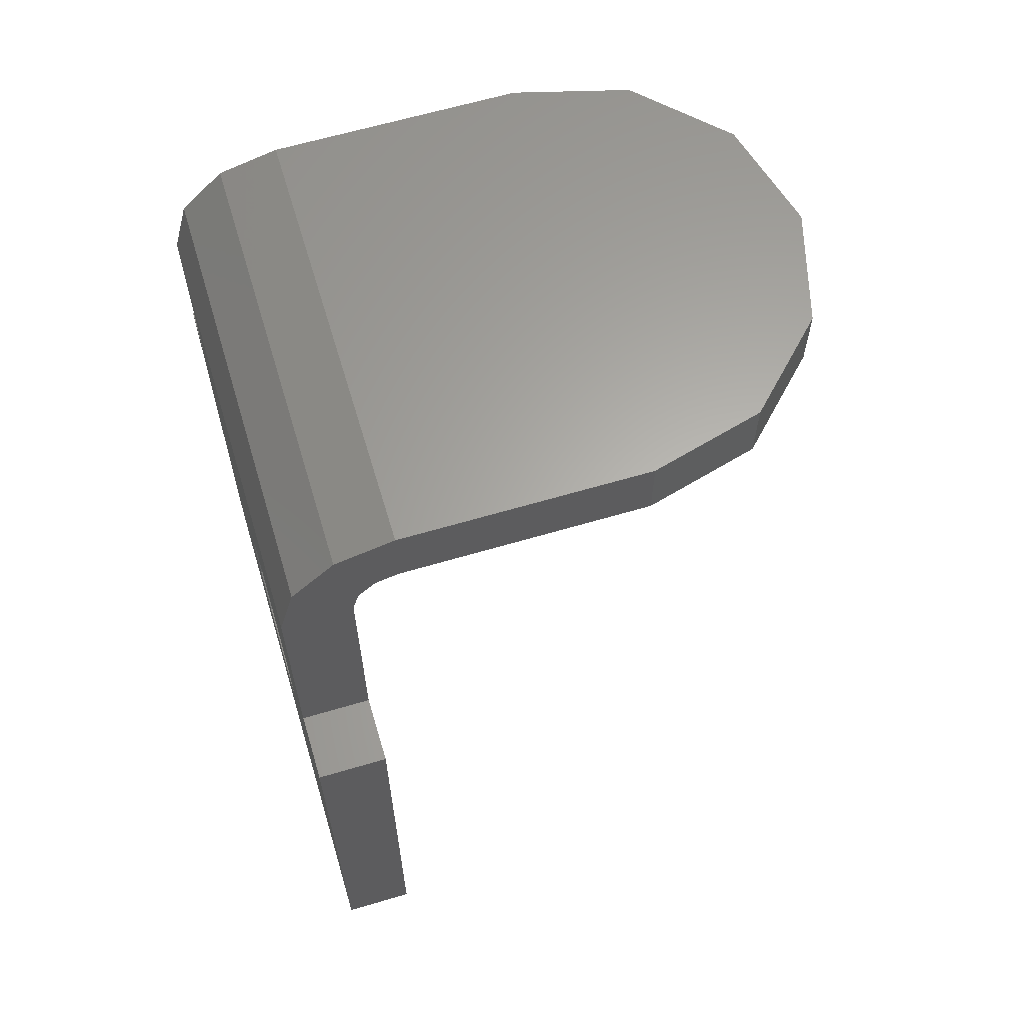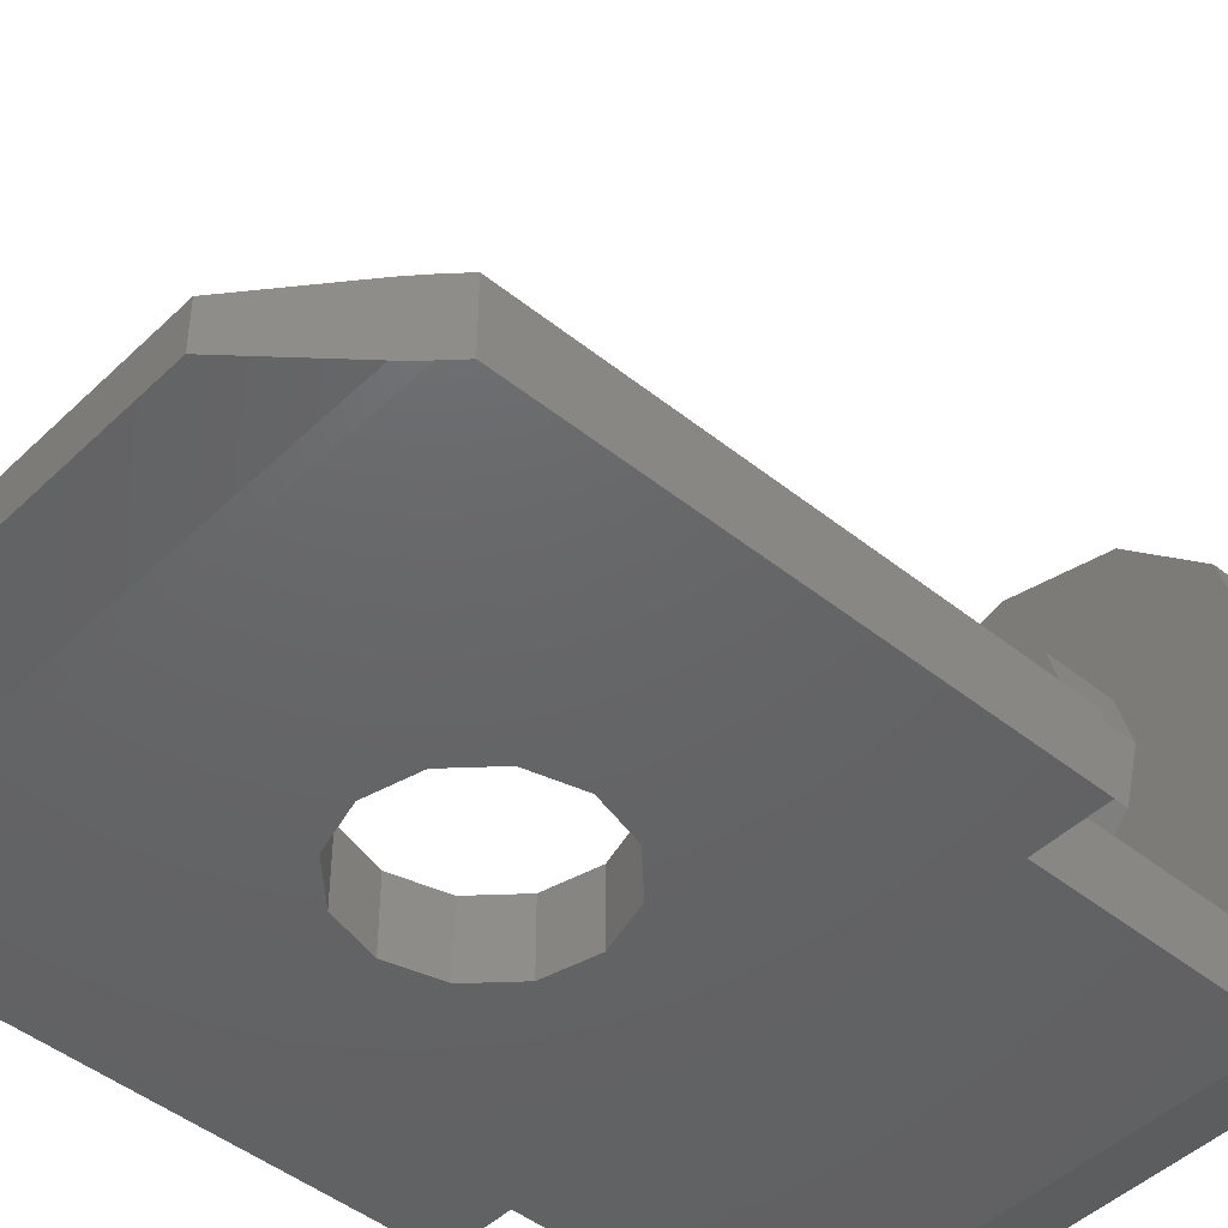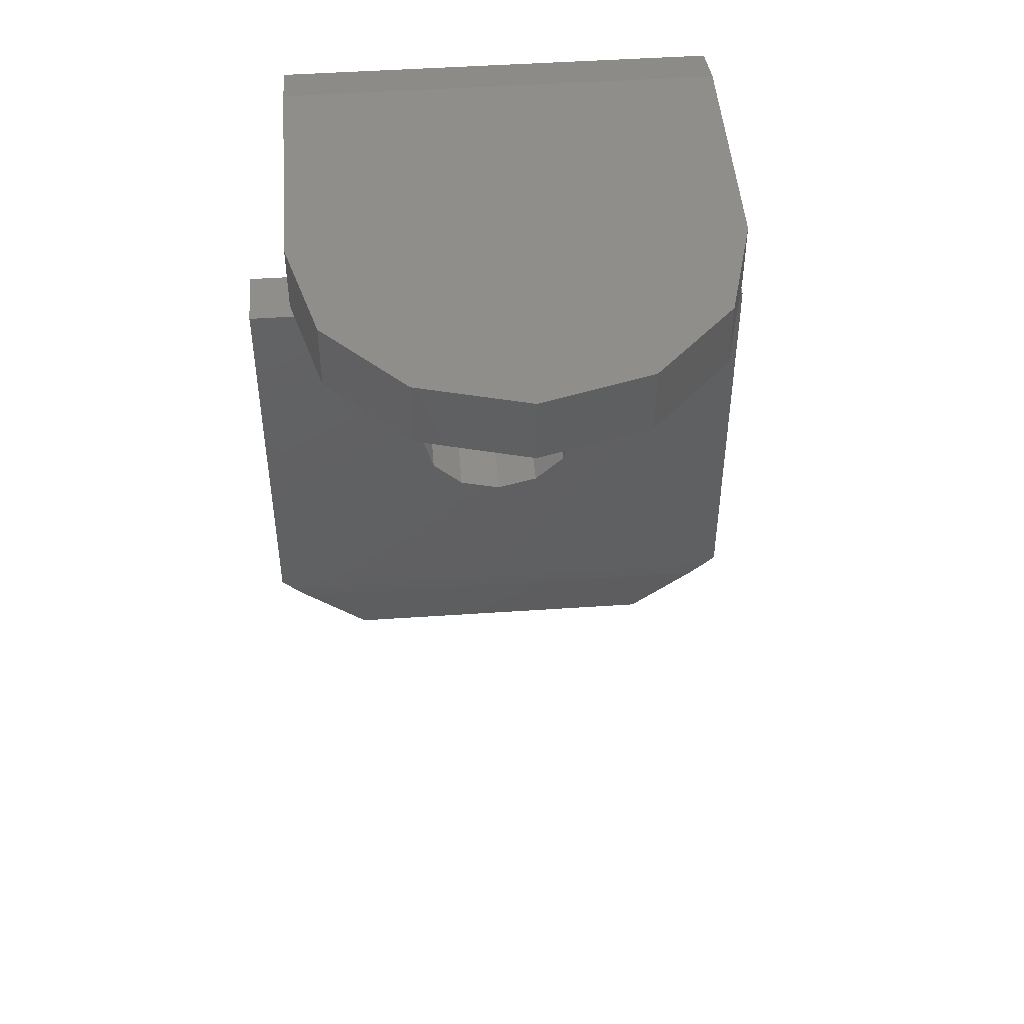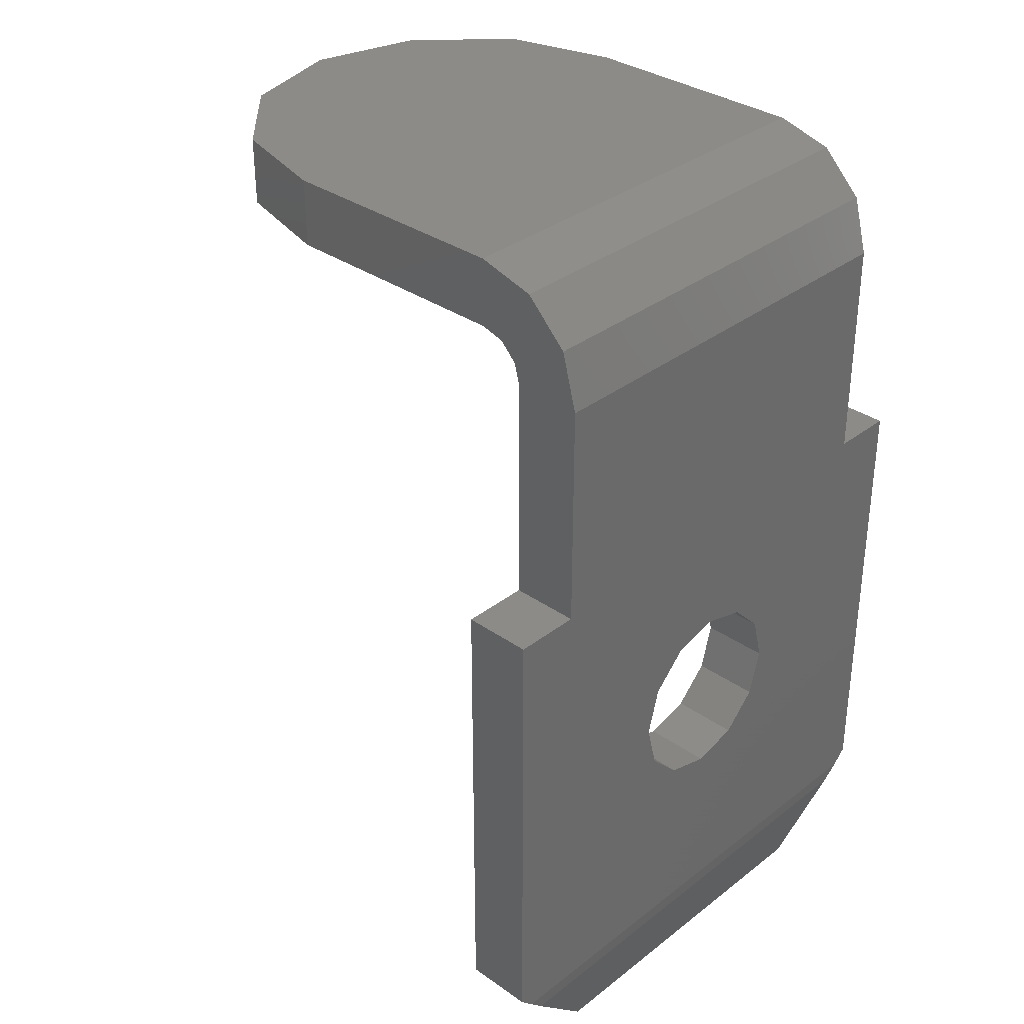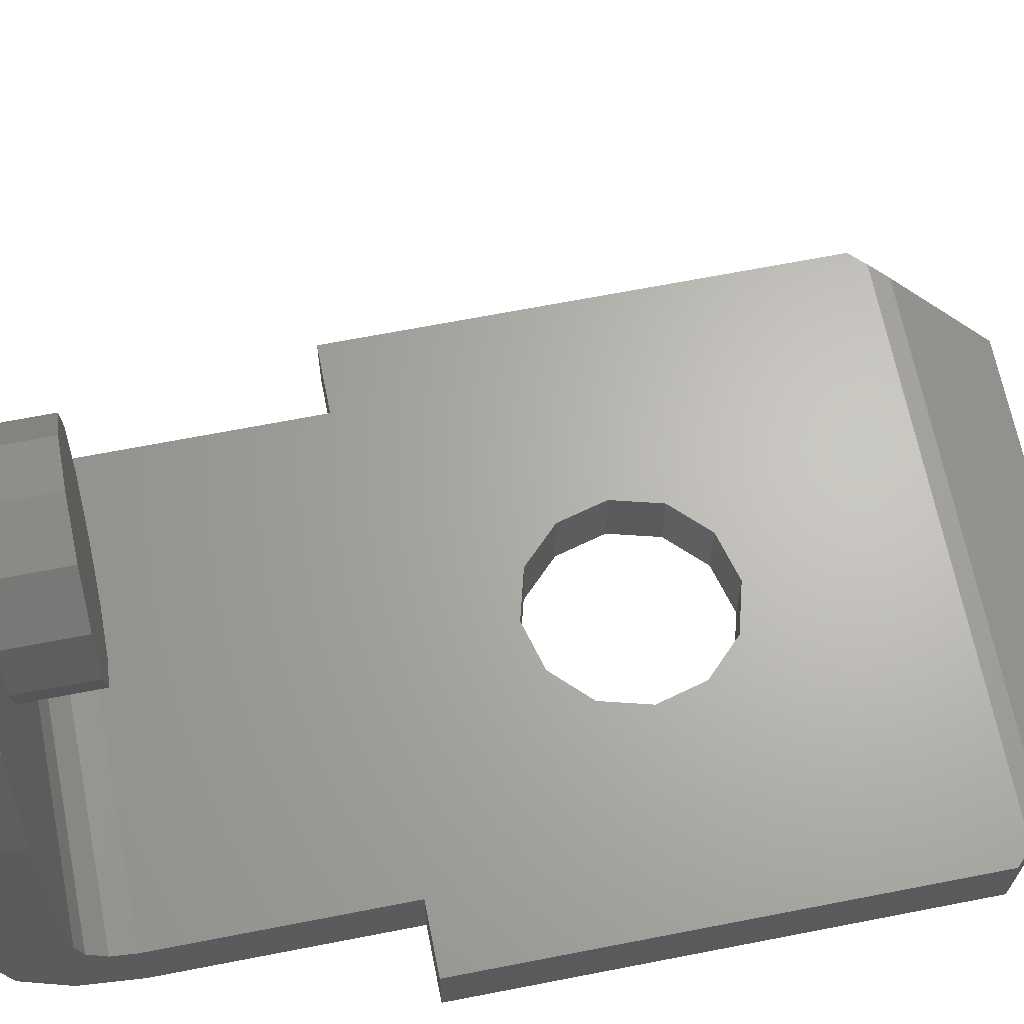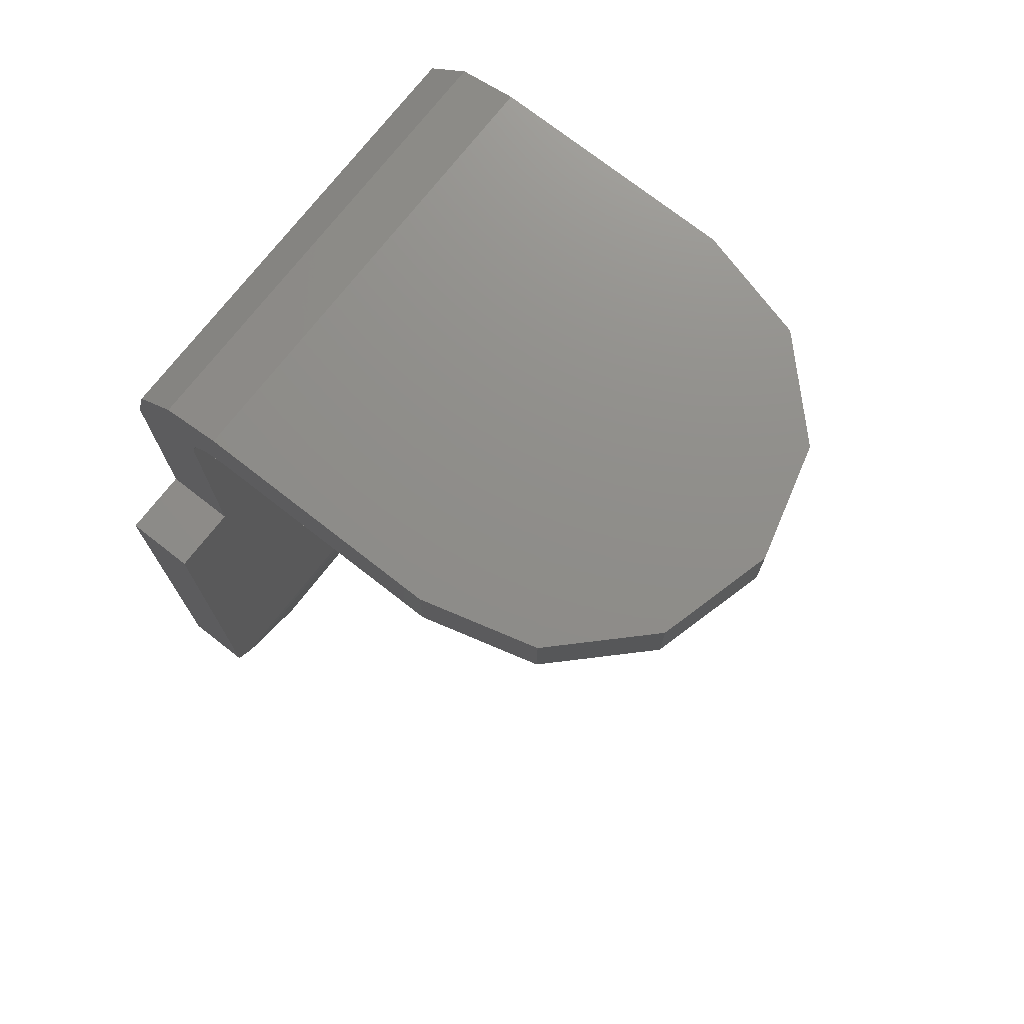
<metadata>
{"format":"stl","ext":"stl","renderer":"f3d","projection":"perspective","resolution":1024,"background":"white","views":[{"elev":63.1,"azim":73.3,"up":"+Z"},{"elev":-46.2,"azim":-132.5,"up":"+Y"},{"elev":47.9,"azim":175.6,"up":"+Z"},{"elev":33.6,"azim":-46.4,"up":"+Z"},{"elev":65.3,"azim":78.8,"up":"+Y"},{"elev":73.7,"azim":128.0,"up":"+Z"}]}
</metadata>
<code>
# stl→obj: 103 verts, 206 faces
v -0.0005715 -0.009753 -0.01905
v -0.0009899 -0.009335 -0.01905
v 3.122e-18 -0.008763 -0.01905
v -0.001143 -0.008763 -0.01905
v -0.0009899 -0.008192 -0.01905
v 0.0009899 -0.009335 -0.01905
v 0.0005715 -0.009753 -0.01905
v 1.897e-18 -0.009906 -0.01905
v 0.0005715 -0.007773 -0.01905
v 0.0009899 -0.008192 -0.01905
v 0.001143 -0.008763 -0.01905
v -0.0005715 -0.007773 -0.01905
v 3.446e-18 -0.00762 -0.01905
v -0.002032 -0.01206 -0.02769
v -0.002832 -0.01195 -0.02689
v 0.002032 -0.01206 -0.02769
v 0.002832 -0.01195 -0.02689
v 0.001143 -0.008763 -0.01829
v 0.0009899 -0.008192 -0.01829
v 0.0005715 -0.007773 -0.01829
v 3.446e-18 -0.00762 -0.01829
v -0.0005715 -0.007773 -0.01829
v -0.0009899 -0.008192 -0.01829
v -0.001143 -0.008763 -0.01829
v -0.0009899 -0.009335 -0.01829
v -0.0005715 -0.009753 -0.01829
v 1.897e-18 -0.009906 -0.01829
v 0.0005715 -0.009753 -0.01829
v 0.0009899 -0.009335 -0.01829
v -0.002438 -0.01143 -0.01829
v 0.002438 -0.01143 -0.01829
v -0.002438 -0.01168 -0.01836
v 0.002438 -0.01168 -0.01836
v -0.002438 -0.01187 -0.01854
v 0.002438 -0.01187 -0.01854
v -0.002438 -0.01194 -0.0188
v 0.002438 -0.01194 -0.0188
v 0.002438 -0.008763 -0.01829
v 0.002112 -0.007544 -0.01829
v 0.001219 -0.006651 -0.01829
v 3.813e-18 -0.006325 -0.01829
v -0.001219 -0.006651 -0.01829
v -0.002112 -0.007544 -0.01829
v -0.002438 -0.008763 -0.01829
v -0.002438 -0.0127 -0.0188
v 0.002438 -0.0127 -0.0188
v 0.002438 -0.01253 -0.01816
v -0.002438 -0.01253 -0.01816
v 0.002438 -0.01206 -0.0177
v -0.002438 -0.01206 -0.0177
v 0.002438 -0.01143 -0.01753
v -0.002438 -0.01143 -0.01753
v -0.002438 -0.01194 -0.02134
v -0.002438 -0.0127 -0.02134
v -0.002438 -0.008763 -0.01753
v 0.002032 -0.01257 -0.02769
v 0.002832 -0.01269 -0.02689
v -0.002032 -0.01257 -0.02769
v -0.002832 -0.01269 -0.02689
v -0.0005207 -0.0127 -0.02282
v 2.551e-19 -0.0127 -0.02268
v 0.002438 -0.0127 -0.02134
v 0.0005207 -0.0127 -0.02282
v 0.003175 -0.0127 -0.02134
v 0.0009019 -0.0127 -0.0232
v 0.001041 -0.0127 -0.02372
v 0.003175 -0.0127 -0.02654
v 0.0009019 -0.0127 -0.02424
v 0.003011 -0.0127 -0.02671
v 0.0005207 -0.0127 -0.02463
v -5.9e-19 -0.0127 -0.02476
v -0.003011 -0.0127 -0.02671
v -0.0005207 -0.0127 -0.02463
v -0.003175 -0.0127 -0.02654
v -0.0009019 -0.0127 -0.02424
v -0.003175 -0.0127 -0.02134
v -0.001041 -0.0127 -0.02372
v -0.0009019 -0.0127 -0.0232
v -0.003011 -0.01194 -0.02671
v 0.003011 -0.01194 -0.02671
v 0.002438 -0.008763 -0.01753
v 0.002438 -0.01194 -0.02134
v -0.002112 -0.007544 -0.01753
v -0.001219 -0.006651 -0.01753
v 3.813e-18 -0.006325 -0.01753
v 0.001219 -0.006651 -0.01753
v 0.002112 -0.007544 -0.01753
v -0.003175 -0.01194 -0.02134
v -0.003175 -0.01194 -0.02654
v 0.003175 -0.01194 -0.02654
v 0.003175 -0.01194 -0.02134
v 0 -0.01194 -0.02268
v -0.0005207 -0.01194 -0.02282
v -0.0009019 -0.01194 -0.0232
v -0.001041 -0.01194 -0.02372
v -0.0009019 -0.01194 -0.02424
v -0.0005207 -0.01194 -0.02463
v -5.9e-19 -0.01194 -0.02476
v 0.0005207 -0.01194 -0.02463
v 0.0009019 -0.01194 -0.02424
v 0.001041 -0.01194 -0.02372
v 0.0009019 -0.01194 -0.0232
v 0.0005207 -0.01194 -0.02282
f 1 2 3
f 2 4 3
f 3 4 5
f 6 7 3
f 7 8 3
f 3 8 1
f 9 10 3
f 10 11 3
f 3 11 6
f 5 12 3
f 12 13 3
f 3 13 9
f 14 15 16
f 15 17 16
f 18 10 19
f 10 9 19
f 19 9 20
f 9 13 20
f 20 13 21
f 13 12 21
f 21 12 22
f 12 5 22
f 22 5 23
f 5 4 23
f 23 4 24
f 4 2 24
f 24 2 25
f 2 1 25
f 25 1 26
f 1 8 26
f 26 8 27
f 8 7 27
f 27 7 28
f 7 6 28
f 28 6 29
f 6 11 29
f 29 11 18
f 11 10 18
f 30 31 32
f 31 33 32
f 32 33 34
f 33 35 34
f 34 35 36
f 35 37 36
f 30 26 27
f 30 27 31
f 27 28 31
f 28 29 31
f 31 29 38
f 29 18 38
f 38 18 39
f 18 19 39
f 39 19 40
f 19 20 40
f 40 20 41
f 20 21 41
f 41 21 42
f 21 22 42
f 42 22 43
f 22 23 43
f 43 23 44
f 23 24 44
f 44 24 30
f 24 25 30
f 30 25 26
f 45 46 47
f 45 47 48
f 47 49 48
f 48 49 50
f 49 51 50
f 50 51 52
f 53 54 36
f 54 45 36
f 36 45 34
f 45 48 34
f 34 48 32
f 48 50 32
f 32 50 30
f 50 52 30
f 30 52 44
f 52 55 44
f 56 57 58
f 57 59 58
f 60 61 62
f 61 63 62
f 62 63 64
f 63 65 64
f 65 66 64
f 64 66 67
f 66 68 67
f 67 68 69
f 68 70 69
f 70 71 69
f 69 71 72
f 71 73 72
f 72 73 74
f 73 75 74
f 74 75 76
f 75 77 76
f 76 77 54
f 77 78 54
f 54 78 45
f 78 60 45
f 45 60 46
f 60 62 46
f 15 79 17
f 79 80 17
f 38 81 31
f 81 51 31
f 31 51 33
f 51 49 33
f 33 49 35
f 49 47 35
f 35 47 37
f 47 46 37
f 37 46 82
f 46 62 82
f 72 59 69
f 59 57 69
f 44 55 83
f 44 83 43
f 83 84 43
f 43 84 42
f 84 85 42
f 42 85 41
f 85 86 41
f 41 86 40
f 86 87 40
f 40 87 39
f 87 81 39
f 39 81 38
f 52 51 55
f 51 81 55
f 55 81 83
f 85 84 86
f 84 83 86
f 86 83 87
f 83 81 87
f 53 88 54
f 88 76 54
f 88 89 76
f 89 74 76
f 74 89 72
f 89 79 72
f 72 79 59
f 79 15 59
f 59 15 58
f 15 14 58
f 14 16 58
f 16 56 58
f 56 16 57
f 16 17 57
f 57 17 69
f 17 80 69
f 69 80 67
f 80 90 67
f 90 91 67
f 91 64 67
f 91 82 64
f 82 62 64
f 92 61 93
f 61 60 93
f 93 60 94
f 60 78 94
f 94 78 95
f 78 77 95
f 95 77 96
f 77 75 96
f 96 75 97
f 75 73 97
f 97 73 98
f 73 71 98
f 98 71 99
f 71 70 99
f 99 70 100
f 70 68 100
f 100 68 101
f 68 66 101
f 101 66 102
f 66 65 102
f 102 65 103
f 65 63 103
f 103 63 92
f 63 61 92
f 100 101 82
f 101 102 82
f 82 102 37
f 102 103 37
f 103 92 37
f 37 92 36
f 92 93 36
f 36 93 53
f 93 94 53
f 53 94 88
f 94 95 88
f 88 95 89
f 95 96 89
f 89 96 79
f 82 91 100
f 91 90 100
f 100 90 99
f 90 80 99
f 99 80 98
f 80 79 98
f 98 79 97
f 79 96 97

</code>
